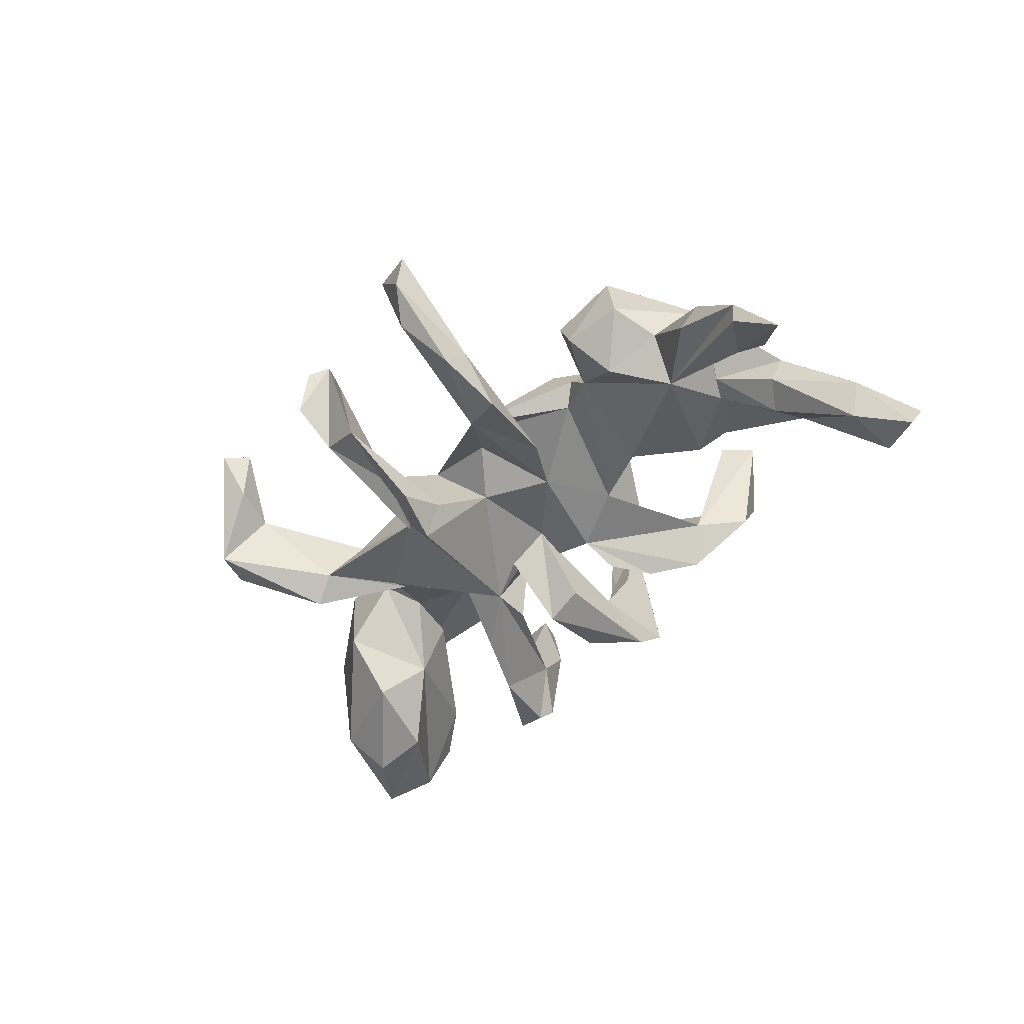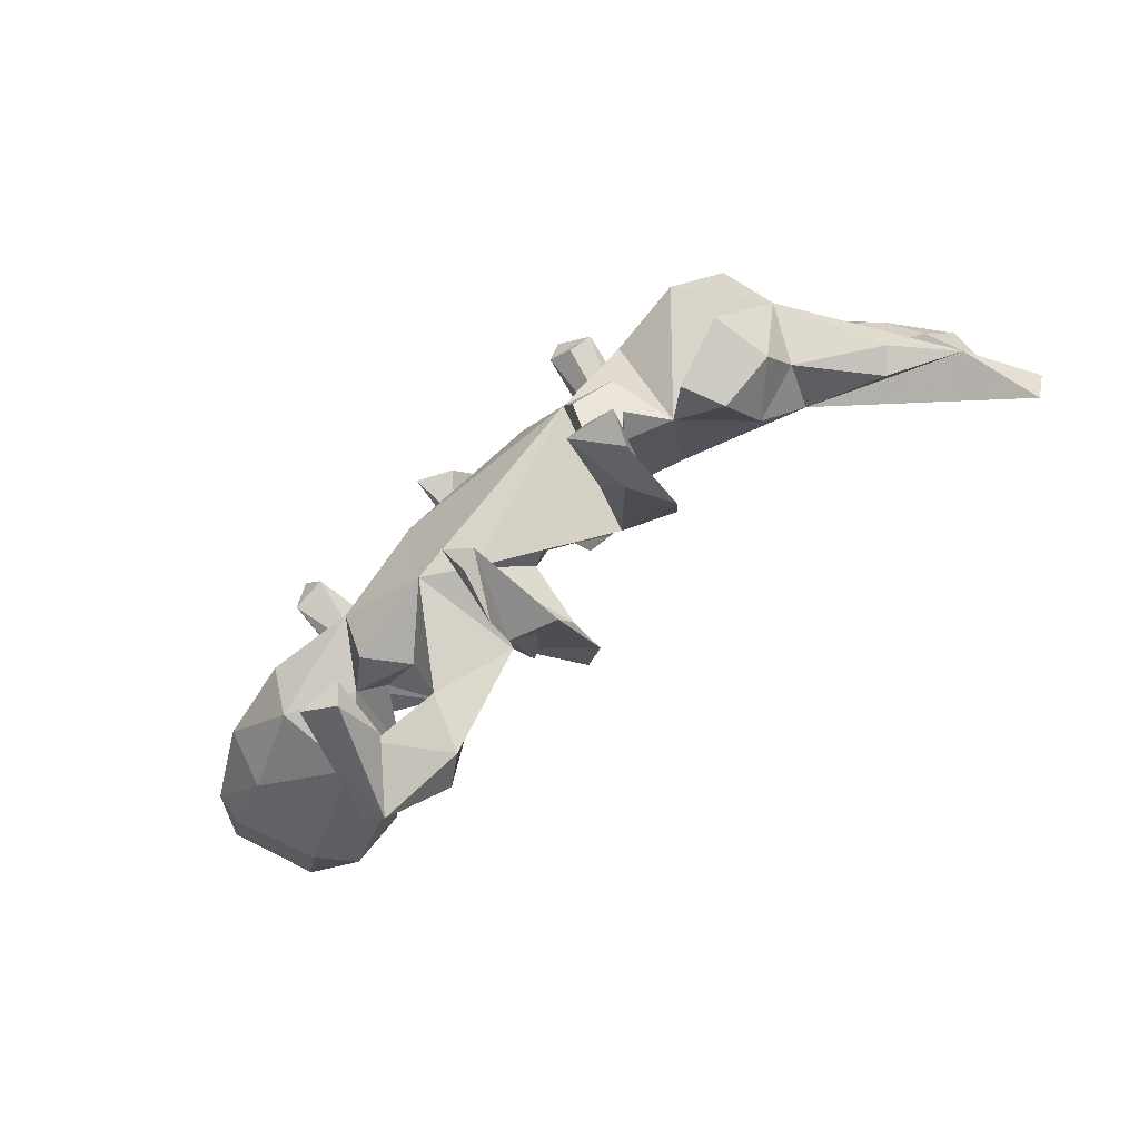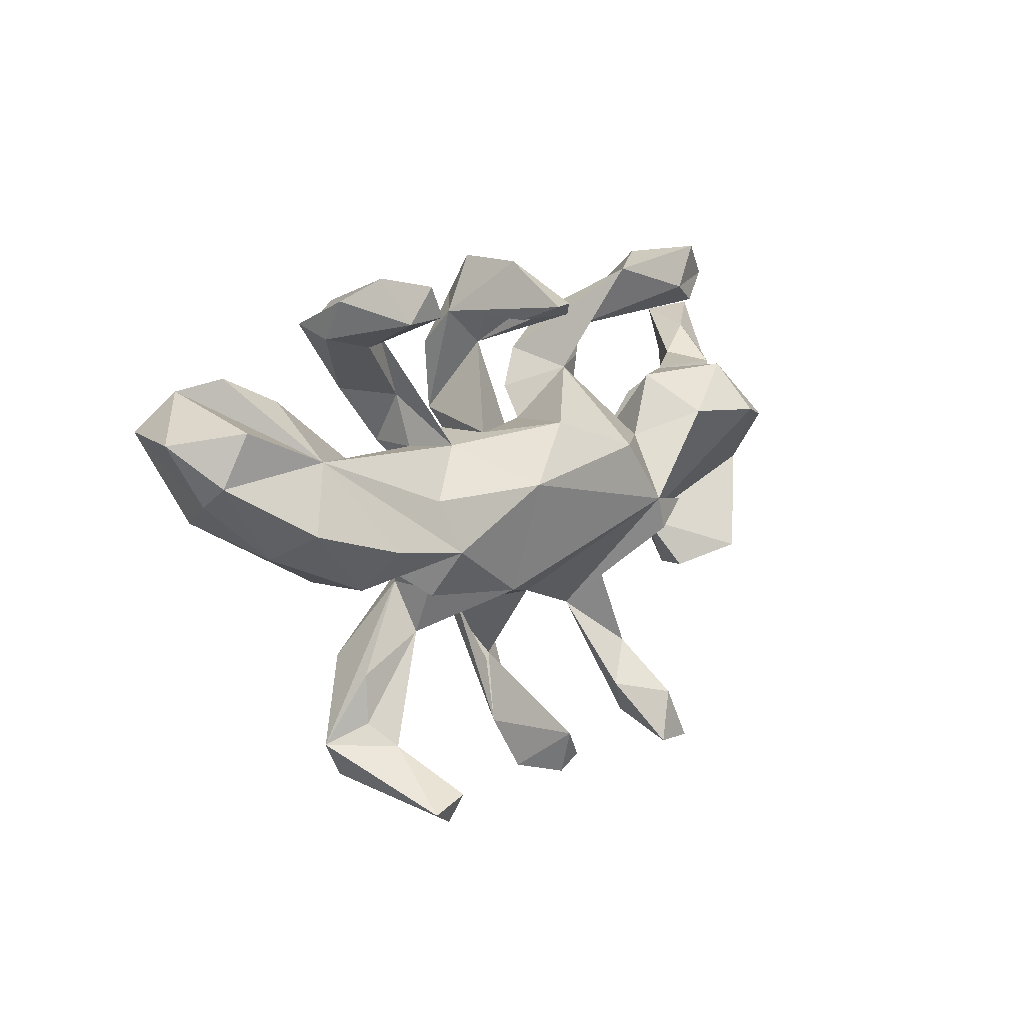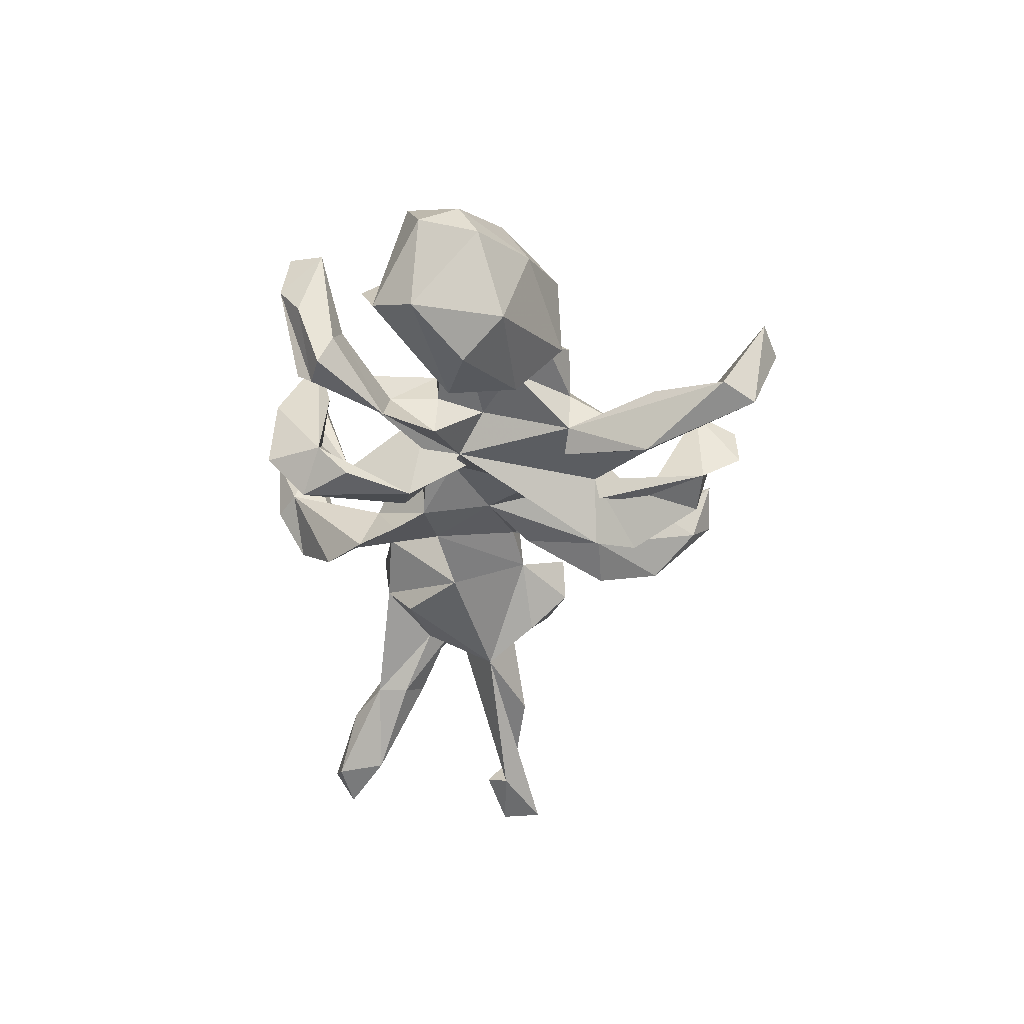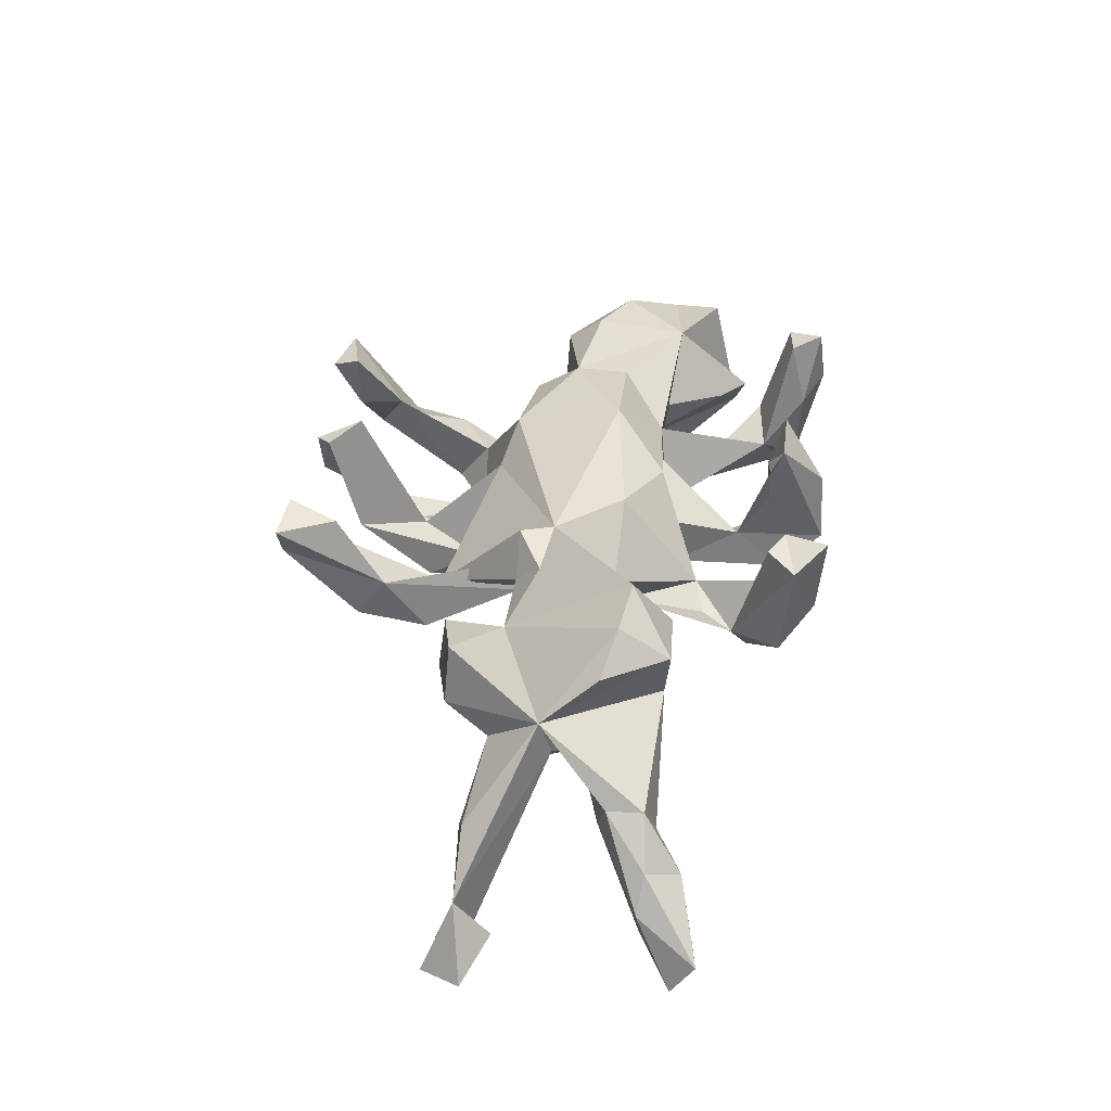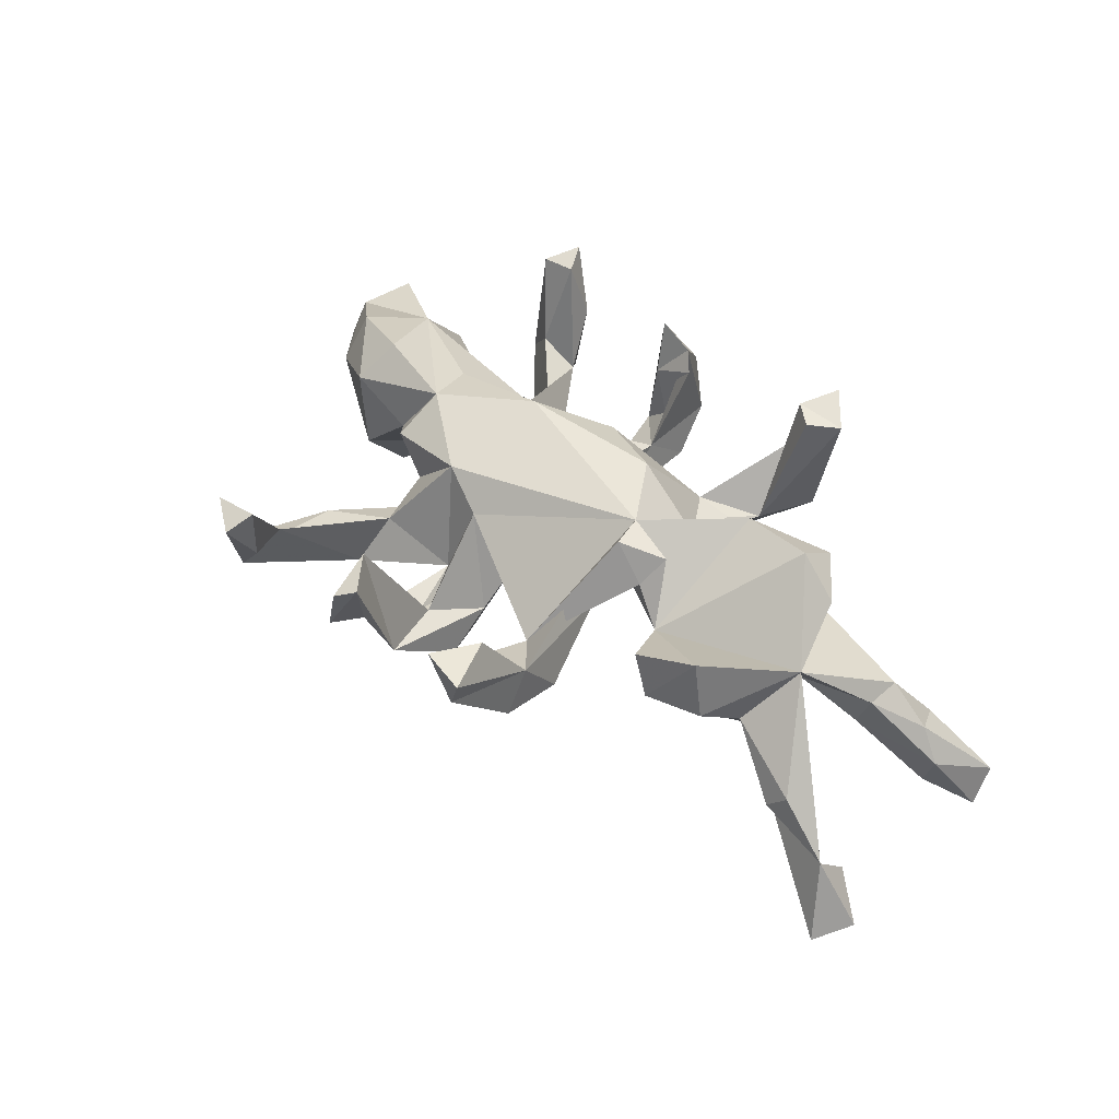
<metadata>
{"format":"obj","ext":"obj","renderer":"f3d","projection":"perspective","resolution":1024,"background":"white","views":[{"elev":-46.3,"azim":55.0,"up":"+Z"},{"elev":-78.2,"azim":40.5,"up":"+Y"},{"elev":8.6,"azim":-48.3,"up":"+Y"},{"elev":-37.5,"azim":-92.7,"up":"+Z"},{"elev":40.8,"azim":99.8,"up":"+Z"},{"elev":46.2,"azim":49.5,"up":"+Z"}]}
</metadata>
<code>
v 0.2525 -0.4103 0.1656
v -0.06144 0.3456 0.1759
v -0.1401 0.03213 0.1749
v -0.2805 -0.5064 0.1224
v 0.2351 0.4423 0.2196
v 0.2221 -0.4996 0.178
v -0.422 0.3854 0.1893
v -0.4528 0.3245 0.1716
v -0.3872 0.3346 0.1791
v -0.4617 -0.05042 0.1503
v 0.1164 0.07984 0.1728
v 0.2087 -0.02957 0.171
v -0.1479 -0.1599 0.1224
v -0.1114 0.3162 0.1102
v -0.6052 -0.01134 0.1083
v 0.2104 0.3683 0.2122
v 0.2521 0.3435 0.204
v -0.1245 0.3423 0.2044
v -0.02154 -0.5174 0.1281
v -0.3034 -0.07123 0.1428
v 0.007236 -0.488 0.1411
v -0.5576 0.1024 0.07228
v -0.04425 -0.5173 0.04128
v -0.4879 -0.1178 0.08705
v 0.2935 0.3924 0.1946
v 0.304 -0.5044 0.1676
v 0.3375 -0.09656 0.04081
v -0.3356 0.2961 -0.01983
v 0.2828 -0.5022 0.1112
v 0.471 0.1213 0.1932
v 0.2995 -0.03999 0.1506
v -0.06144 -0.1788 0.07719
v -0.03967 -0.4365 0.164
v -0.3356 0.01891 0.1205
v 0.02371 -0.4333 -0.03498
v -0.02868 0.1301 0.1289
v -0.2934 -0.558 0.09975
v 0.1678 -0.2464 -0.02199
v -0.3516 -0.528 0.1263
v 0.1888 0.3992 0.09546
v 0.3336 0.126 0.1688
v 0.2272 -0.08735 0.1693
v -0.4374 0.3969 0.08961
v -0.6246 -0.0568 0.01355
v -0.0548 -0.4386 -0.00998
v -0.2427 0.102 0.06312
v -0.3147 -0.1517 0.08189
v 0.5568 0.1036 0.154
v -0.2533 -0.157 0.01639
v -0.1544 0.1169 0.05568
v -0.4675 0.3584 0.02196
v -0.419 -0.4254 -0.08013
v -0.4024 0.279 0.02365
v 0.455 0.208 0.1232
v -0.6966 0.1596 0.04788
v -0.3225 -0.4325 0.003486
v -0.03415 0.3251 0.1486
v 0.2996 0.1925 0.06799
v 0.2826 -0.08499 0.1048
v 0.4996 -0.1571 0.1341
v 0.2404 0.08241 0.08724
v 0.2373 -0.4592 0.05945
v 0.2517 -0.0711 0.06415
v 0.2028 -0.4005 0.07537
v -0.09323 0.3259 0.006162
v -0.4652 -0.1248 -0.05864
v -0.7281 0.07067 0.02498
v -0.0985 -0.2154 -0.06221
v -0.4511 0.2923 -0.03191
v -0.02923 0.06483 0.01891
v 0.1788 -0.1467 0.04106
v -0.3694 -0.1063 0.03625
v 0.3869 -0.1884 0.08806
v -0.2411 -0.2418 -0.02933
v -0.3762 -0.4888 -0.09063
v -0.3367 -0.04084 -0.000296
v 0.07635 -0.1605 0.04793
v 0.2634 -0.3274 0.0425
v 0.4222 -0.1945 0.01625
v -0.1099 0.4186 0.08786
v 0.1646 0.09222 -0.01714
v -0.2305 0.0107 -0.01073
v -0.02475 -0.3191 -0.0507
v 0.2741 -0.3766 -0.02481
v -0.7772 0.1381 -0.05713
v -0.3496 -0.3937 -0.0439
v 0.2096 0.2891 -0.02564
v -0.3492 -0.3065 -0.04809
v 0.05068 0.1208 -0.04424
v 0.5242 -0.1625 0.03006
v -0.3944 0.3548 -0.07799
v 0.2345 0.4306 0.08083
v -0.2567 -0.1519 -0.06621
v 0.09866 -0.01331 0.01632
v -0.2871 -0.5058 0.01763
v -0.3802 0.05045 0.002101
v -0.5372 0.1914 -0.05998
v -0.1427 0.3284 -0.03869
v -0.4079 0.02271 -0.1075
v -0.3711 0.3643 0.06926
v -0.09402 0.03881 -0.03319
v 0.588 0.008935 0.07021
v -0.455 0.3163 -0.09342
v 0.4151 0.1952 0.01004
v -0.6284 0.2342 -0.08937
v -0.1661 0.05344 -0.06389
v -0.2656 -0.3023 -0.1205
v -0.7265 0.03663 -0.02774
v 0.2947 0.05253 -0.04282
v 0.005919 -0.2147 -0.09336
v -0.2846 0.1884 -0.03136
v -0.2702 0.09715 -0.01448
v -0.07229 0.2707 -0.03235
v 0.2607 0.3764 -0.00508
v 0.003303 -0.1001 0.000474
v -0.2709 0.1028 -0.09607
v 0.1232 0.2152 0.007568
v -0.09561 0.4277 -0.03669
v 0.1808 -0.09837 -0.01064
v 0.256 -0.2572 -0.05484
v 0.1827 0.2336 -0.01161
v -0.3409 0.1984 -0.1165
v -0.2204 -0.1463 -0.1015
v 0.5727 0.02821 -0.005726
v -0.6723 0.2119 -0.1593
v -0.08142 -0.2248 -0.09656
v 0.4476 -0.1211 -0.05076
v -0.1824 0.1242 -0.06706
v -0.313 -0.2918 -0.1594
v 0.5087 0.1024 -0.03712
v -0.4045 0.3286 -0.09873
v 0.05603 0.1785 -0.08233
v 0.5451 -0.08589 -0.01726
v 0.5184 -0.03243 -0.09667
v 0.5368 0.06849 -0.02984
v 0.3896 0.1465 -0.04855
v -0.4705 -0.04081 -0.1608
v -0.0418 0.1579 -0.09234
v -0.1099 0.1483 -0.1209
v -0.1423 0.271 -0.09933
v -0.02156 -0.2211 -0.1625
v 0.02409 -0.3029 -0.1372
v -0.652 -0.01064 -0.1553
v 0.09477 0.2492 -0.09546
v -0.514 0.07876 -0.2122
v -0.07396 0.3559 -0.1037
v 0.167 0.3146 -0.09005
v 0.6516 -0.1161 -0.1273
v 0.6525 0.131 -0.04672
v -0.7244 0.1458 -0.2027
v 0.598 0.1526 -0.1265
v -0.6169 0.05621 -0.2265
v 0.6482 0.1953 -0.04489
v 0.7195 0.2066 -0.1111
v 0.6849 -0.1038 -0.09077
v 0.6362 0.1159 -0.09622
v 0.7457 -0.07788 -0.2668
v 0.761 0.2003 -0.1711
v 0.6101 0.2118 -0.1194
v 0.7746 -0.1026 -0.1805
v 0.7296 0.2928 -0.2625
v 0.8075 0.3062 -0.2242
v 0.6844 0.2643 -0.1408
v 0.7746 -0.03964 -0.2482
v 0.7374 0.2041 -0.239
v 0.8192 -0.154 -0.3115
v 0.813 0.2656 -0.2866
v 0.8505 -0.08035 -0.3013
f 126 68 45
f 35 45 68
f 75 129 107
f 123 107 129
f 52 93 129
f 123 129 93
f 134 133 127
f 90 127 133
f 27 134 127
f 148 133 134
f 134 130 124
f 135 124 130
f 157 134 124
f 134 109 136
f 104 136 109
f 130 134 136
f 27 109 134
f 153 104 102
f 54 102 104
f 149 153 102
f 159 104 153
f 68 142 35
f 110 35 142
f 141 142 68
f 110 142 141
f 115 110 141
f 106 141 68
f 106 115 141
f 32 110 115
f 148 155 133
f 102 133 155
f 160 155 148
f 157 124 160
f 102 160 124
f 164 157 160
f 151 156 135
f 149 135 156
f 130 151 135
f 165 156 151
f 159 151 130
f 104 130 136
f 145 99 137
f 66 137 99
f 152 145 137
f 125 99 145
f 152 137 143
f 66 143 137
f 150 152 143
f 150 145 152
f 159 130 104
f 81 94 89
f 70 89 94
f 87 81 89
f 108 150 143
f 163 159 153
f 154 163 153
f 161 159 163
f 87 121 81
f 117 81 121
f 147 87 89
f 61 11 12
f 3 12 11
f 15 24 10
f 20 10 24
f 22 15 10
f 44 24 15
f 20 13 3
f 12 3 13
f 34 20 3
f 47 13 20
f 32 12 13
f 12 42 31
f 59 31 42
f 27 12 31
f 38 42 12
f 68 32 13
f 39 4 56
f 95 56 4
f 37 4 39
f 52 39 56
f 33 21 35
f 45 35 21
f 19 21 33
f 83 33 35
f 95 4 37
f 75 37 39
f 23 19 33
f 45 23 33
f 21 19 23
f 29 26 6
f 1 6 26
f 62 29 6
f 78 26 29
f 78 1 26
f 64 6 1
f 86 52 56
f 83 45 33
f 126 45 83
f 62 6 64
f 38 62 64
f 78 64 1
f 95 37 75
f 56 95 75
f 52 75 39
f 129 75 52
f 45 21 23
f 84 29 62
f 84 78 29
f 43 8 7
f 9 7 8
f 100 43 7
f 51 8 43
f 100 7 9
f 53 9 8
f 28 100 9
f 40 16 5
f 25 5 16
f 92 40 5
f 17 25 16
f 92 5 25
f 69 53 8
f 28 9 53
f 2 18 14
f 98 14 18
f 57 2 14
f 113 2 57
f 80 18 2
f 87 25 17
f 87 17 16
f 20 22 10
f 46 34 3
f 36 46 3
f 22 34 46
f 11 36 3
f 50 46 36
f 67 15 22
f 22 20 34
f 113 57 65
f 14 65 57
f 98 113 65
f 40 87 16
f 114 25 87
f 147 114 87
f 92 25 114
f 111 122 116
f 106 116 122
f 144 40 147
f 114 147 40
f 89 144 147
f 117 40 144
f 28 131 91
f 43 91 131
f 51 131 103
f 122 103 131
f 98 118 146
f 113 146 118
f 140 98 146
f 80 118 98
f 154 153 149
f 158 154 149
f 165 151 159
f 89 132 144
f 117 144 132
f 28 106 122
f 97 99 125
f 150 125 145
f 146 138 139
f 70 139 138
f 140 146 139
f 113 138 146
f 98 140 139
f 128 106 28
f 131 28 122
f 69 103 122
f 97 125 105
f 22 105 125
f 85 125 150
f 100 28 91
f 102 155 160
f 134 160 148
f 166 134 157
f 156 158 149
f 162 154 158
f 165 158 156
f 85 67 55
f 22 55 67
f 125 85 55
f 108 67 85
f 105 22 97
f 96 97 22
f 44 67 108
f 150 108 85
f 89 50 36
f 117 89 36
f 70 50 89
f 58 41 54
f 30 54 41
f 104 58 54
f 61 41 58
f 82 22 112
f 46 112 22
f 116 82 112
f 76 22 82
f 111 112 46
f 113 50 70
f 11 117 36
f 81 117 61
f 11 61 117
f 109 81 61
f 12 41 61
f 109 61 58
f 102 54 48
f 30 48 54
f 30 102 48
f 143 44 108
f 15 67 44
f 76 96 22
f 93 76 82
f 99 96 76
f 76 72 99
f 66 99 72
f 49 72 76
f 44 66 24
f 72 24 66
f 143 66 44
f 125 55 22
f 46 128 28
f 50 106 128
f 111 46 28
f 50 128 46
f 70 138 113
f 117 132 89
f 87 117 121
f 99 97 96
f 82 116 106
f 50 139 101
f 70 101 139
f 58 104 109
f 135 149 102
f 106 101 70
f 124 135 102
f 109 27 81
f 63 81 27
f 112 111 116
f 63 94 81
f 83 35 110
f 32 83 110
f 162 163 154
f 166 160 134
f 168 164 160
f 168 157 164
f 161 165 159
f 167 162 158
f 161 163 162
f 167 165 161
f 168 160 166
f 167 158 165
f 167 161 162
f 157 168 166
f 56 75 107
f 107 74 56
f 86 56 74
f 120 84 38
f 62 38 84
f 78 84 120
f 43 131 51
f 69 51 103
f 100 91 43
f 118 80 2
f 113 118 2
f 8 51 69
f 111 28 53
f 14 98 65
f 117 87 40
f 69 122 53
f 111 53 122
f 93 49 76
f 47 72 49
f 71 94 63
f 74 49 93
f 88 74 93
f 13 49 74
f 68 13 74
f 107 68 74
f 47 49 13
f 77 32 115
f 94 77 115
f 38 32 77
f 71 63 38
f 59 38 63
f 42 38 59
f 27 59 63
f 31 59 27
f 90 102 60
f 27 60 102
f 83 32 68
f 94 38 77
f 12 32 38
f 78 71 38
f 60 27 73
f 79 73 27
f 79 60 73
f 90 60 79
f 127 90 79
f 133 102 90
f 88 52 86
f 38 64 78
f 41 27 30
f 102 30 27
f 72 47 20
f 72 20 24
f 41 12 27
f 120 119 78
f 71 78 119
f 38 119 120
f 94 71 119
f 74 88 86
f 93 52 88
f 80 98 18
f 114 40 92
f 38 94 119
f 79 27 127
f 93 107 123
f 83 68 126
f 70 115 106
f 139 113 98
f 50 113 139
f 82 106 93
f 68 93 106
f 94 115 70
f 68 107 93
f 50 101 106

</code>
